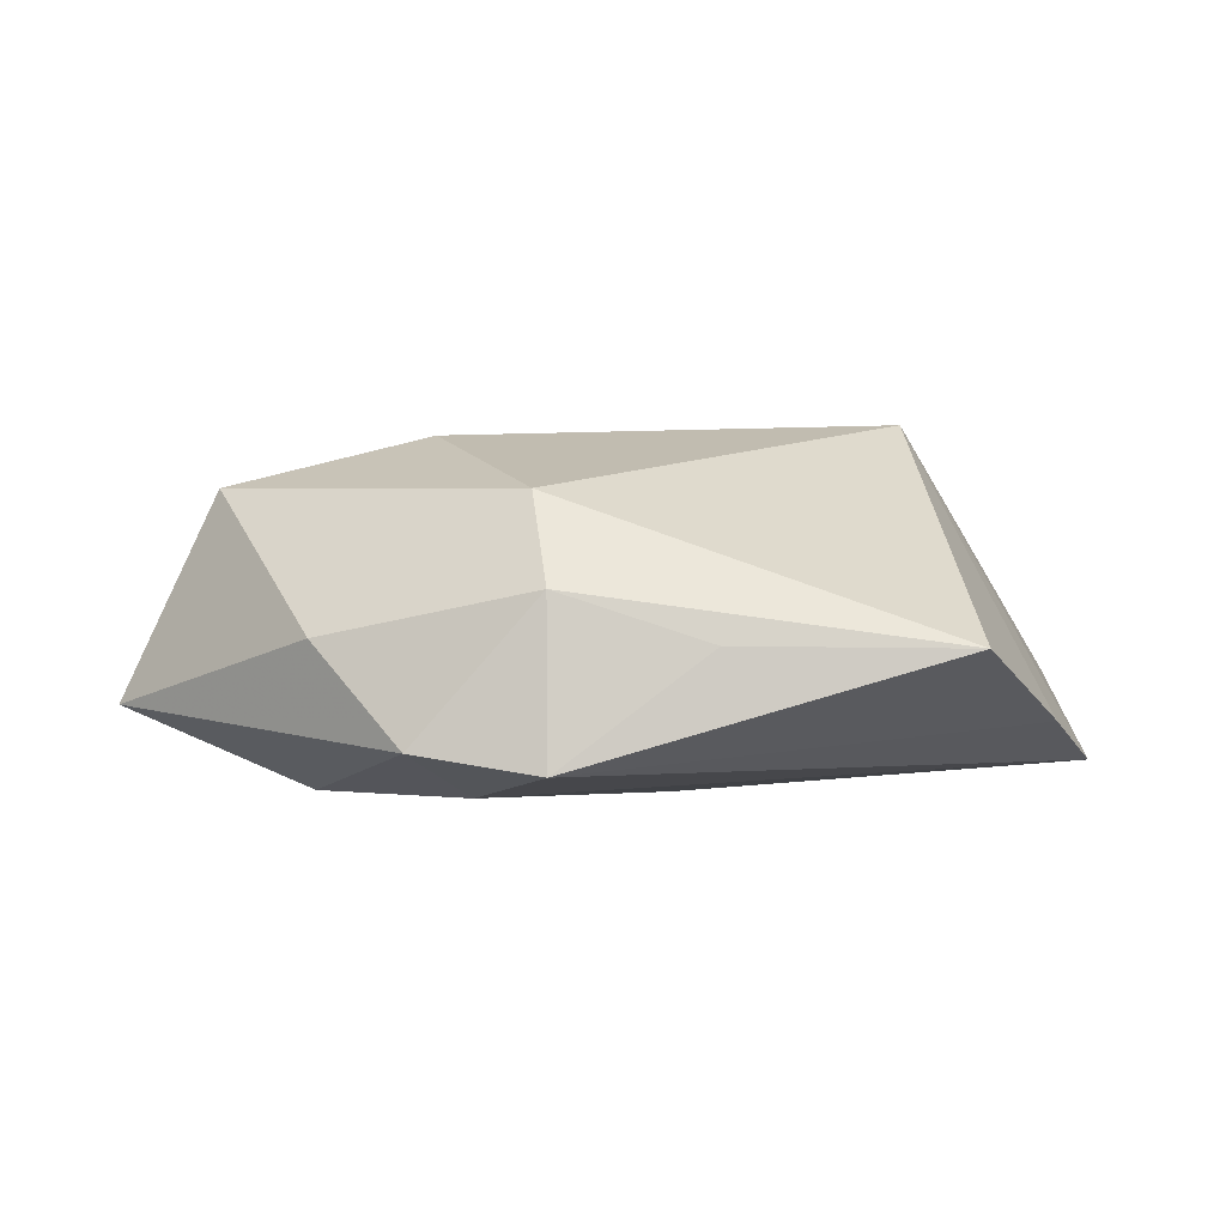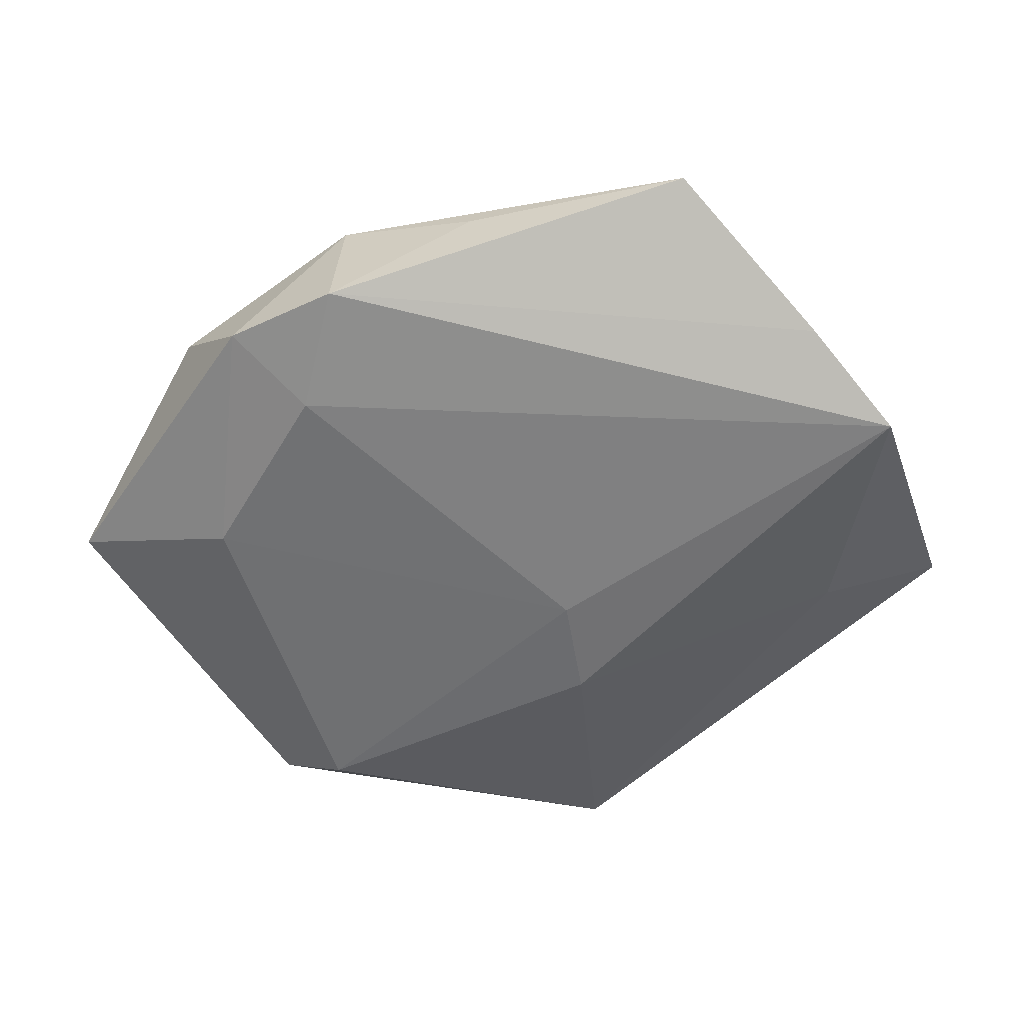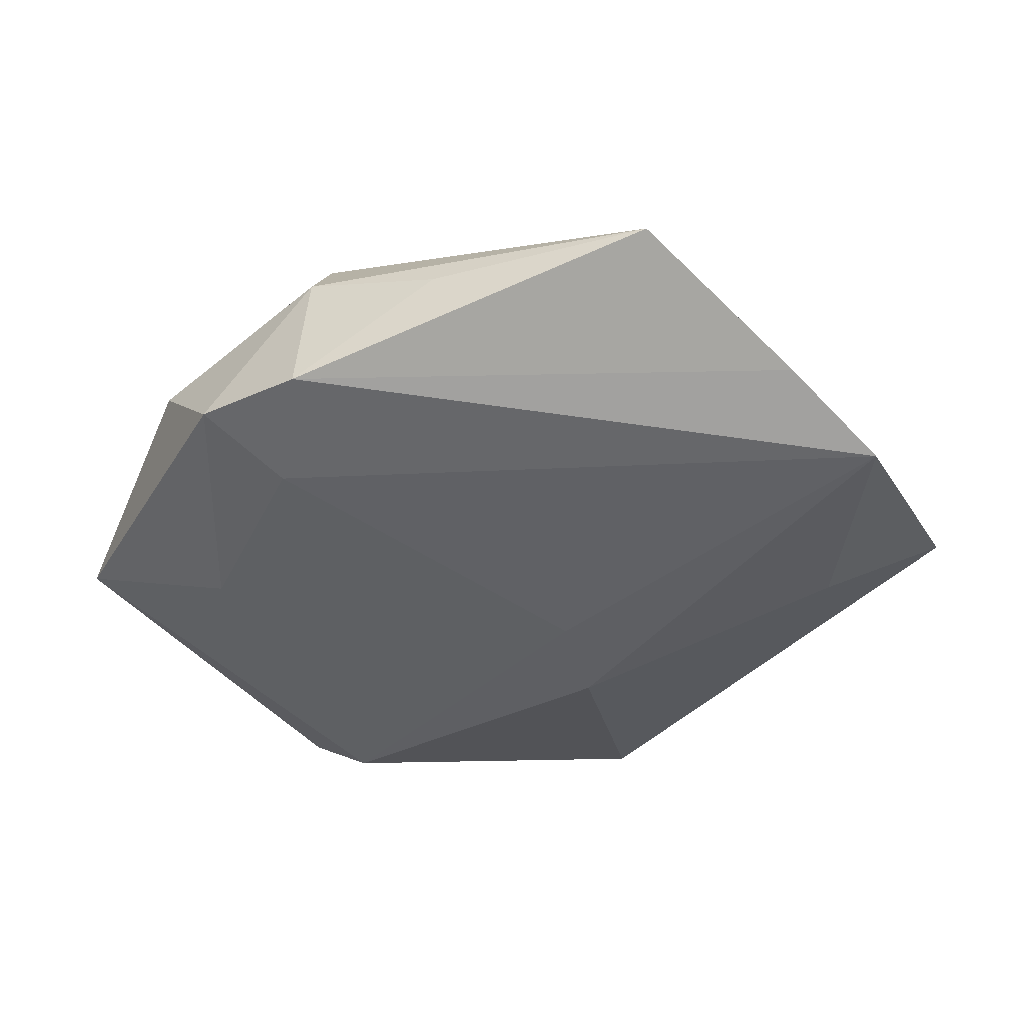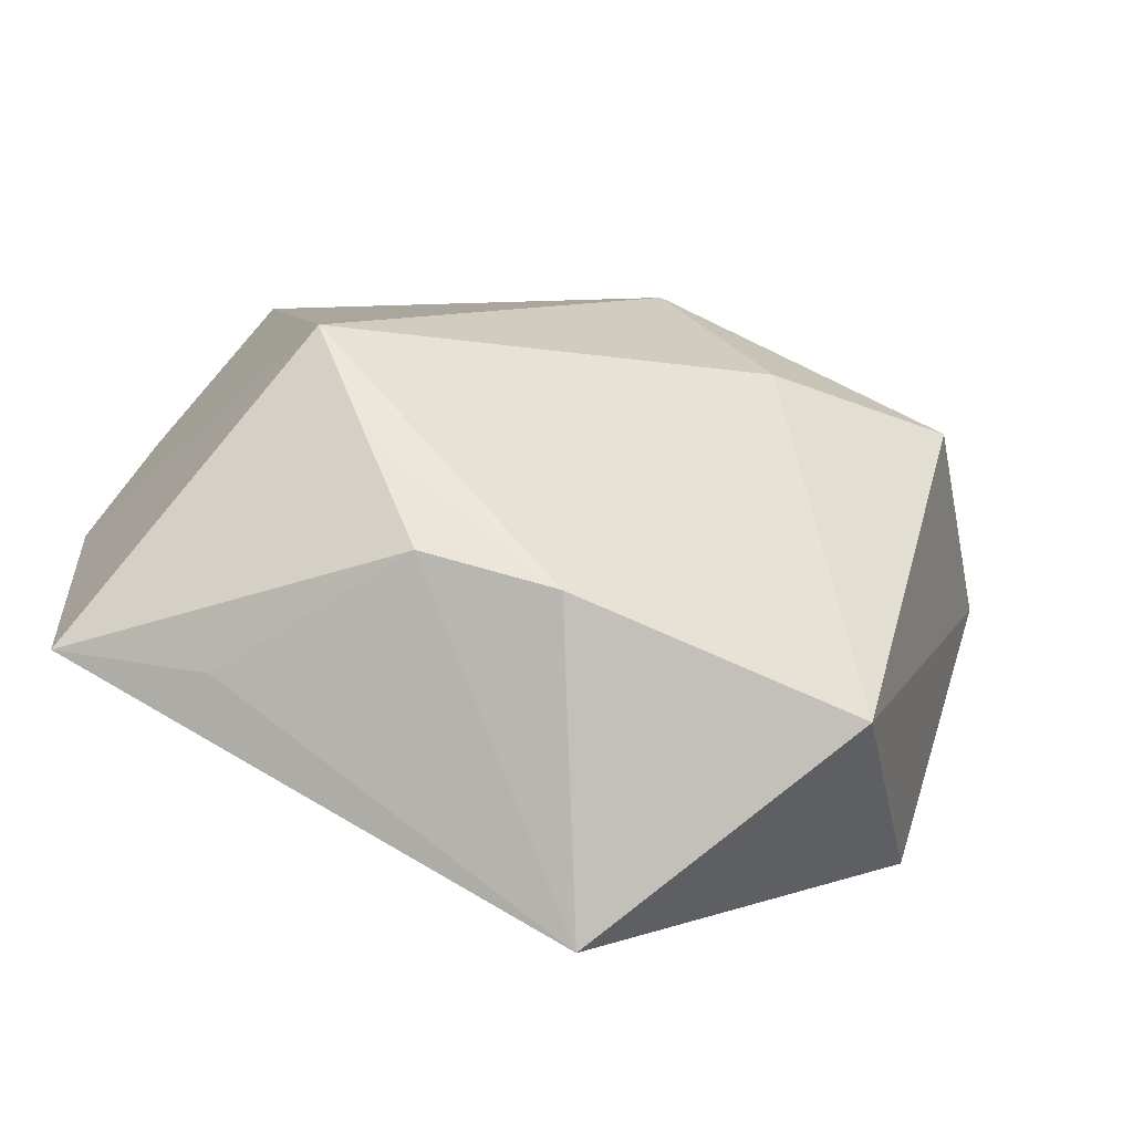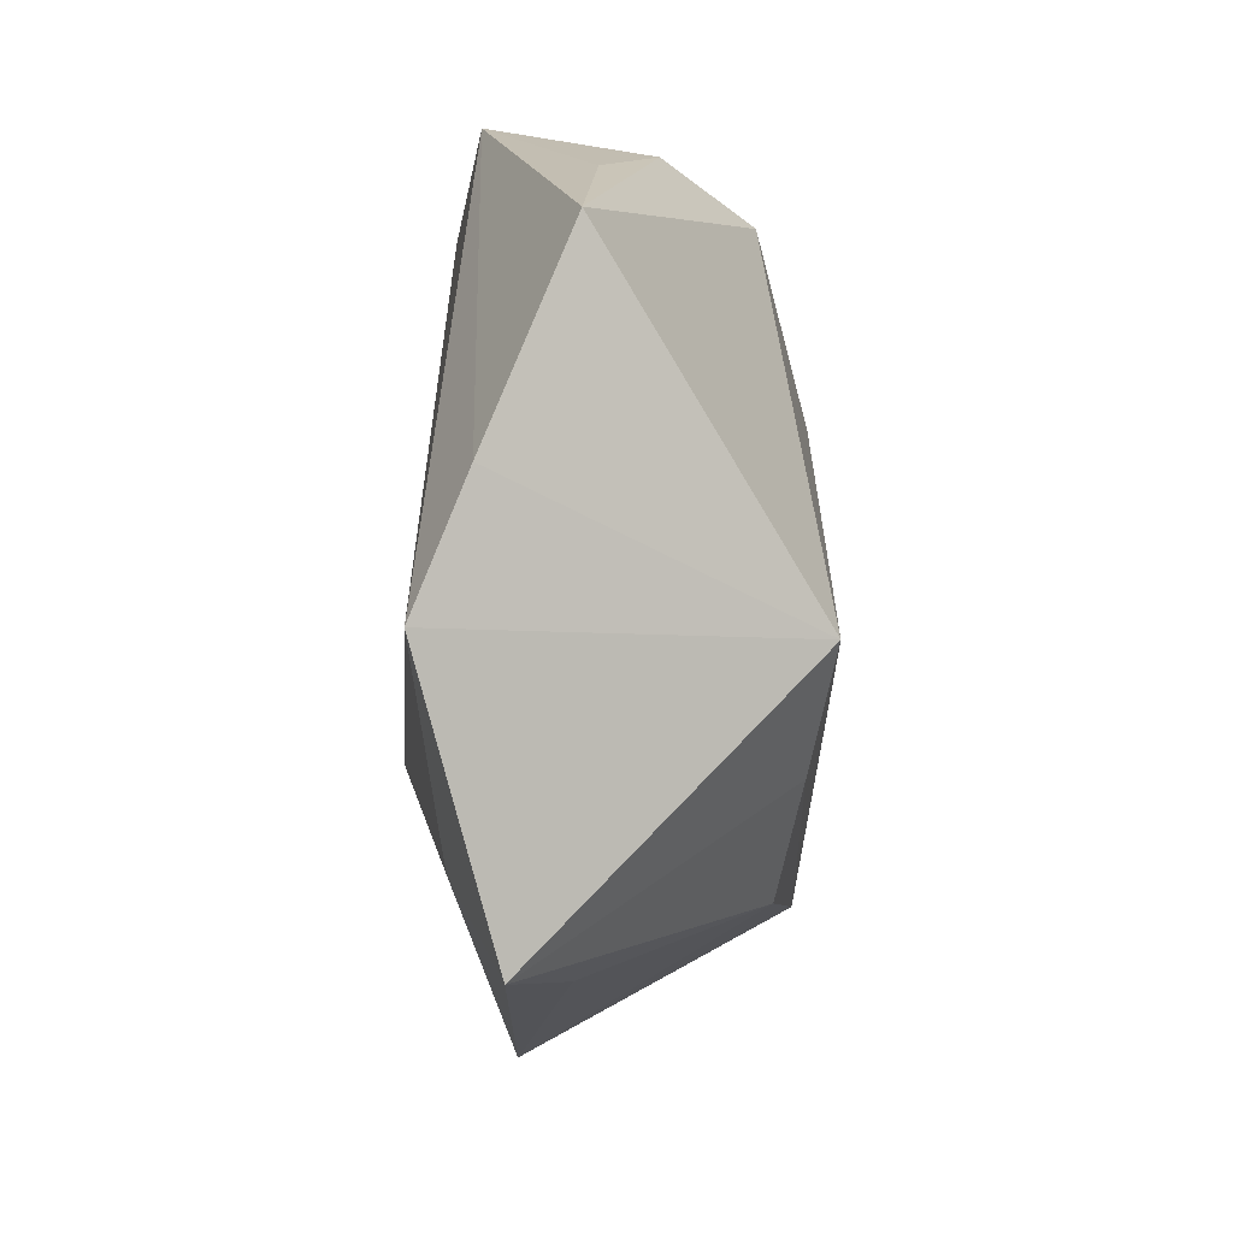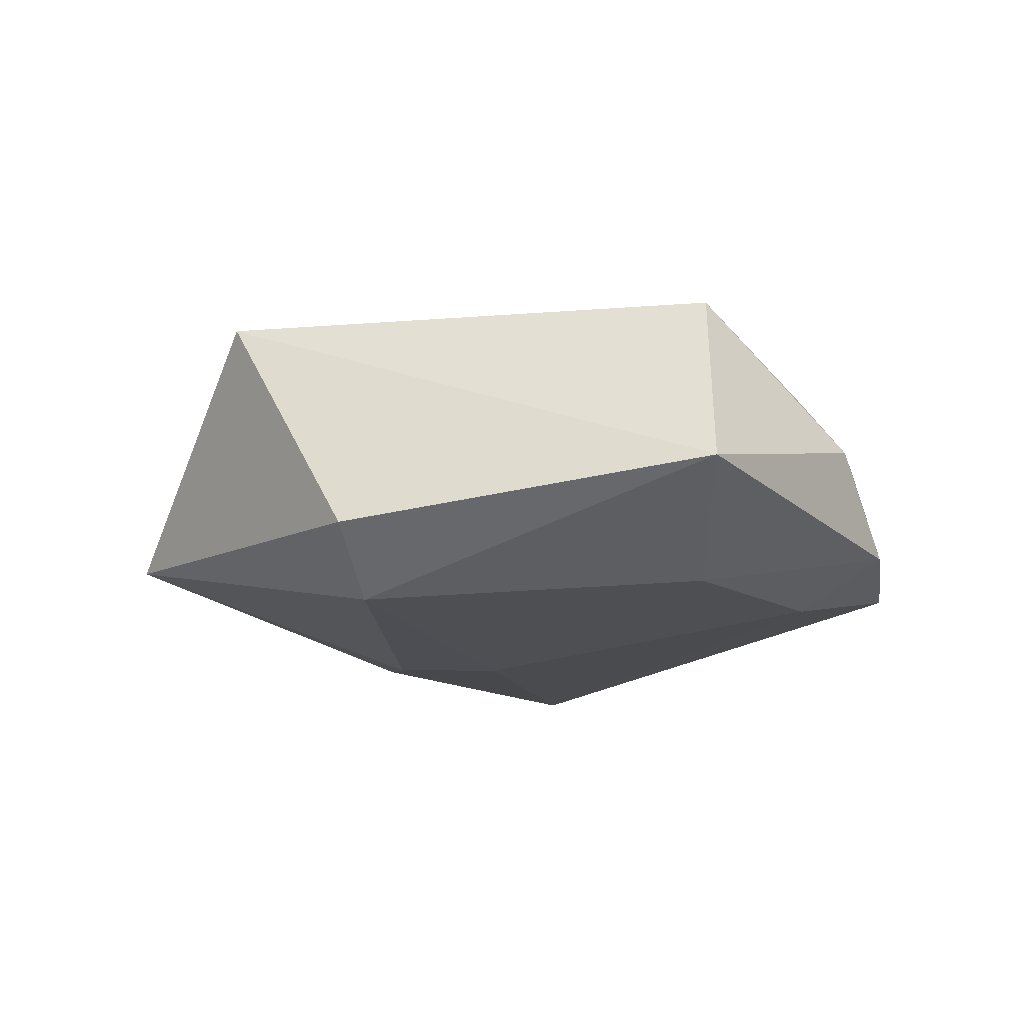
<metadata>
{"format":"obj","ext":"obj","renderer":"f3d","projection":"perspective","resolution":1024,"background":"white","views":[{"elev":2.3,"azim":179.7,"up":"+Z"},{"elev":-51.6,"azim":-161.3,"up":"+Z"},{"elev":-39.0,"azim":-155.9,"up":"+Z"},{"elev":-53.5,"azim":-13.9,"up":"+Y"},{"elev":11.5,"azim":-88.1,"up":"+Y"},{"elev":-17.0,"azim":86.6,"up":"+Z"}]}
</metadata>
<code>
v 0.03835 0.01725 0.01434
v -0.02465 -0.01174 0.01854
v -0.03475 0.03825 -0.0004113
v 0.02907 -0.02051 -0.01837
v 0.03773 -0.02339 -0.01198
v 0.007061 0.03375 0.01421
v 0.005592 0.04053 0.005096
v -0.04984 -0.02223 -0.006027
v -0.03068 0.001946 0.02109
v 0.02897 0.01749 -0.01555
v 0.01263 0.03186 -0.01478
v 0.002771 -0.0478 -0.008698
v -0.006903 -0.004231 -0.01813
v 0.005449 0.04319 -0.01165
v -0.01008 0.04045 -5.138e-05
v 0.02774 0.03468 0.000369
v -0.0368 -0.01707 -0.01182
v 0.04863 0.01633 -0.007137
v -0.03481 -0.027 -0.001351
v 0.01719 0.01307 0.01968
v -0.005131 -0.02944 0.01802
v -0.04977 0.00673 -0.01362
v -0.01866 -0.02493 0.01596
v -0.005038 -0.01593 -0.01866
v 0.02471 -0.03619 0.01507
v 0.01856 0.04034 -0.009764
v -0.04433 0.01894 -0.008609
f 9 6 3
f 1 18 16
f 16 6 1
f 4 18 5
f 7 3 6
f 6 16 7
f 25 18 1
f 5 18 25
f 26 16 18
f 14 7 26
f 26 7 16
f 13 4 24
f 22 8 9
f 17 8 22
f 22 24 17
f 22 13 24
f 14 3 15
f 15 7 14
f 3 7 15
f 9 21 20
f 21 25 20
f 20 25 1
f 1 6 20
f 20 6 9
f 12 25 21
f 21 23 12
f 24 4 12
f 12 4 5
f 5 25 12
f 17 24 12
f 12 8 17
f 18 4 10
f 10 26 18
f 4 13 10
f 9 3 27
f 27 22 9
f 27 3 14
f 14 22 27
f 2 21 9
f 2 23 21
f 9 8 2
f 8 23 2
f 19 23 8
f 8 12 19
f 19 12 23
f 14 26 11
f 26 10 11
f 11 10 13
f 11 22 14
f 13 22 11

</code>
